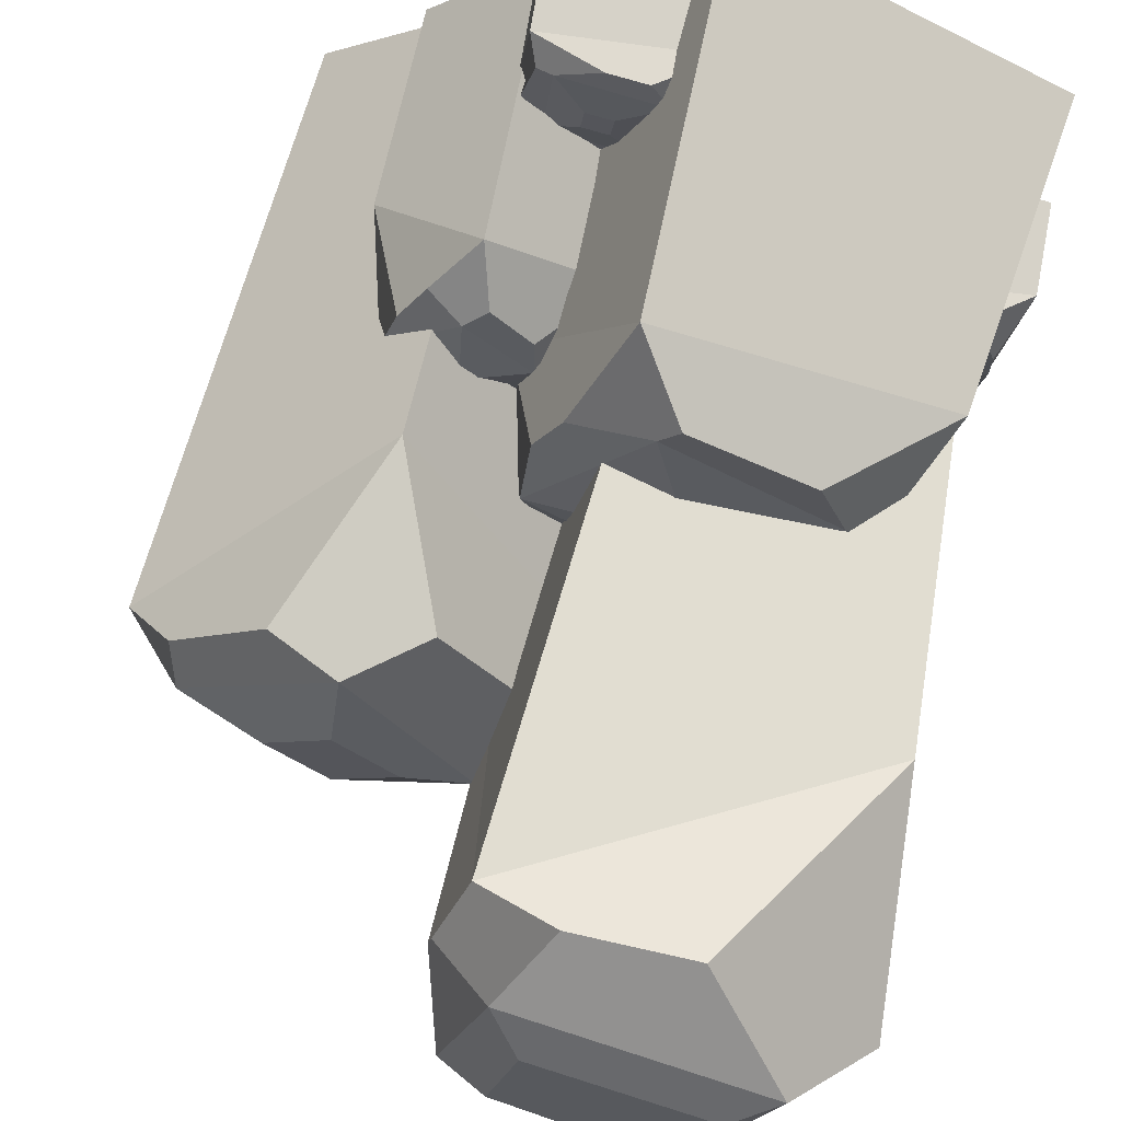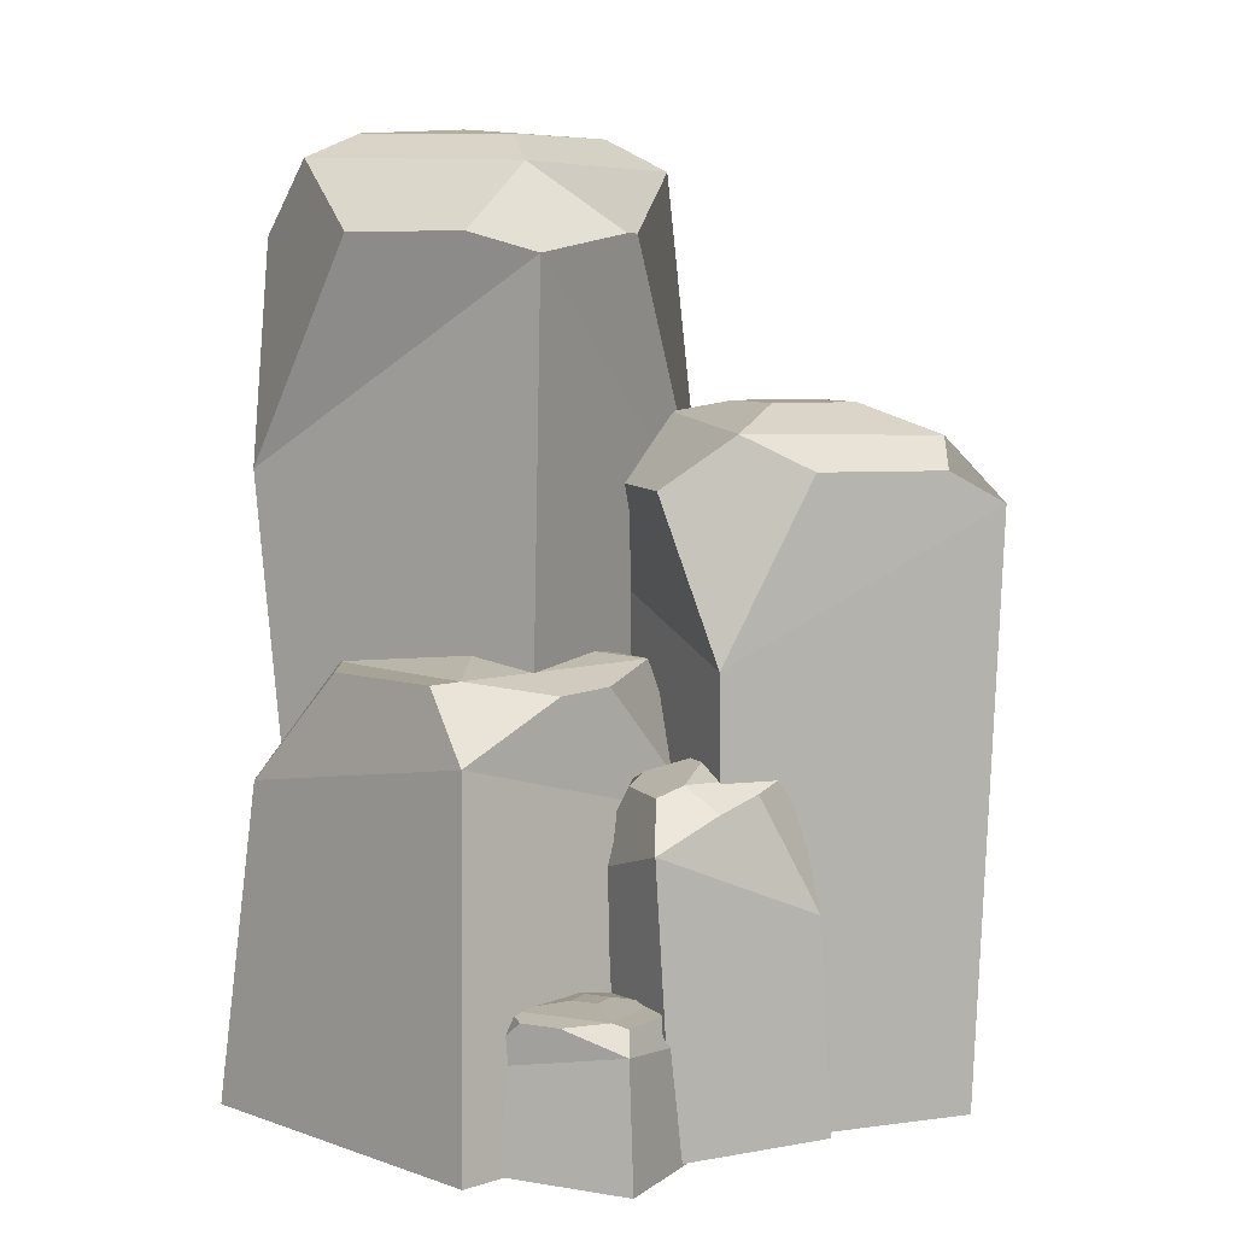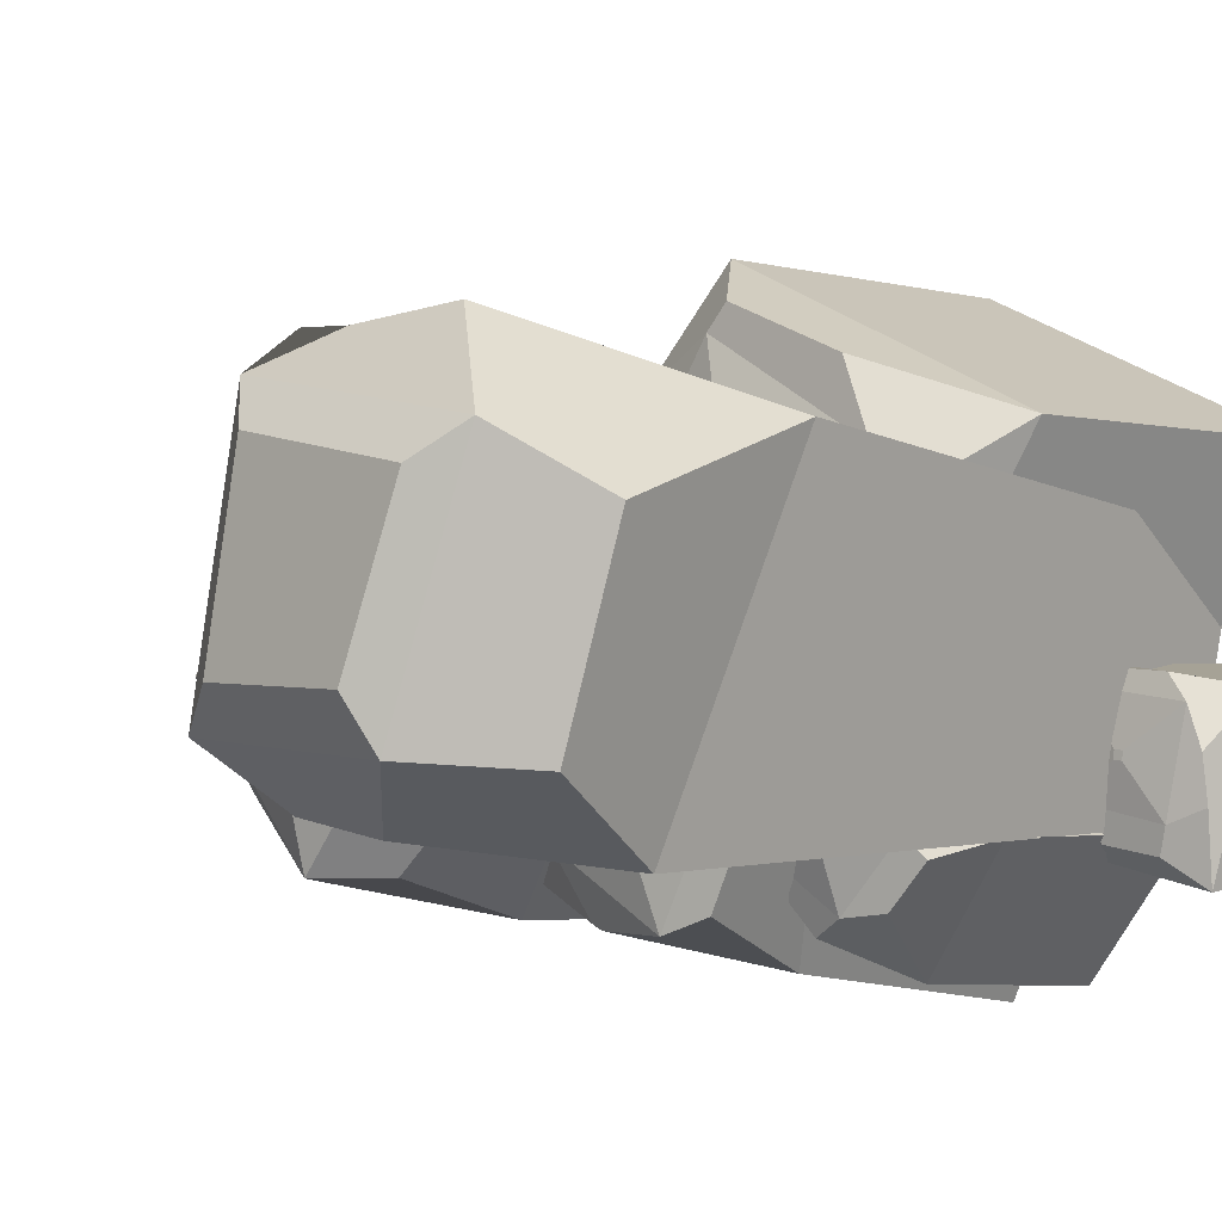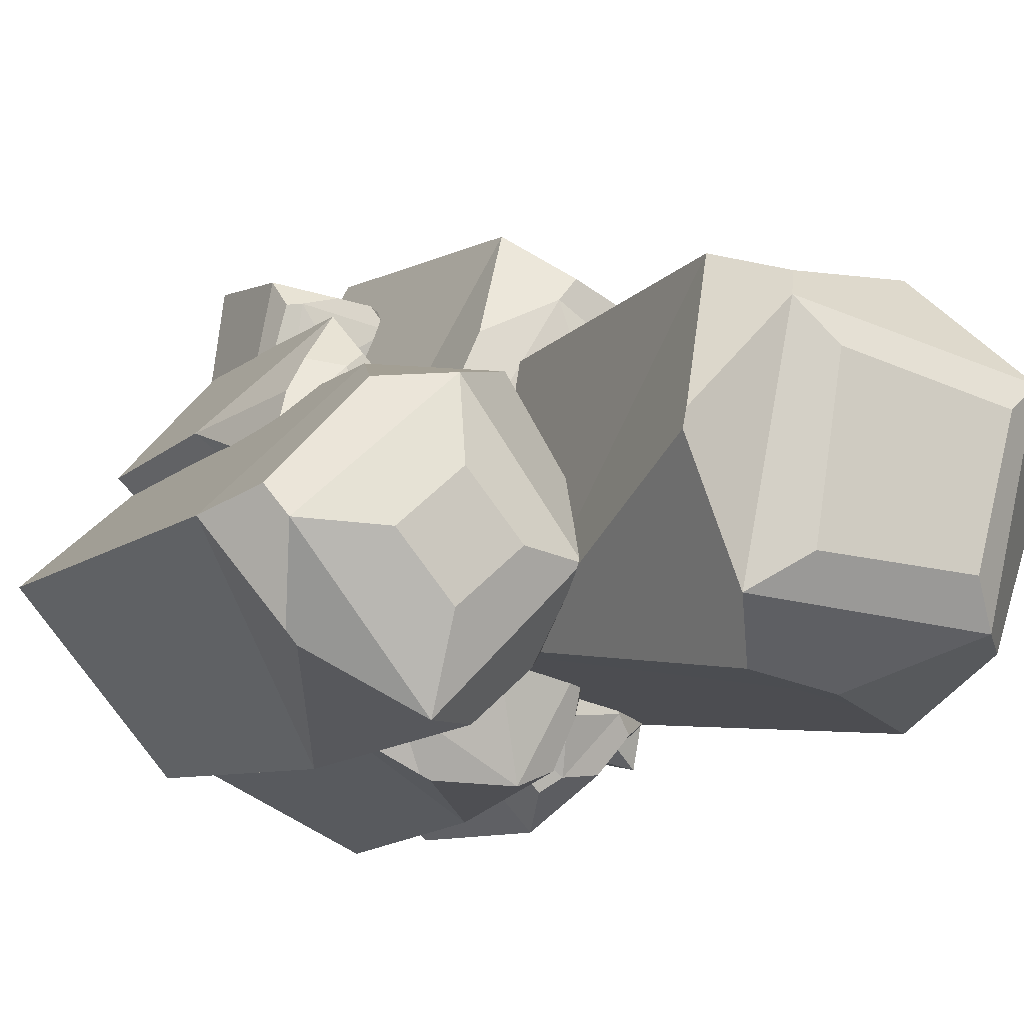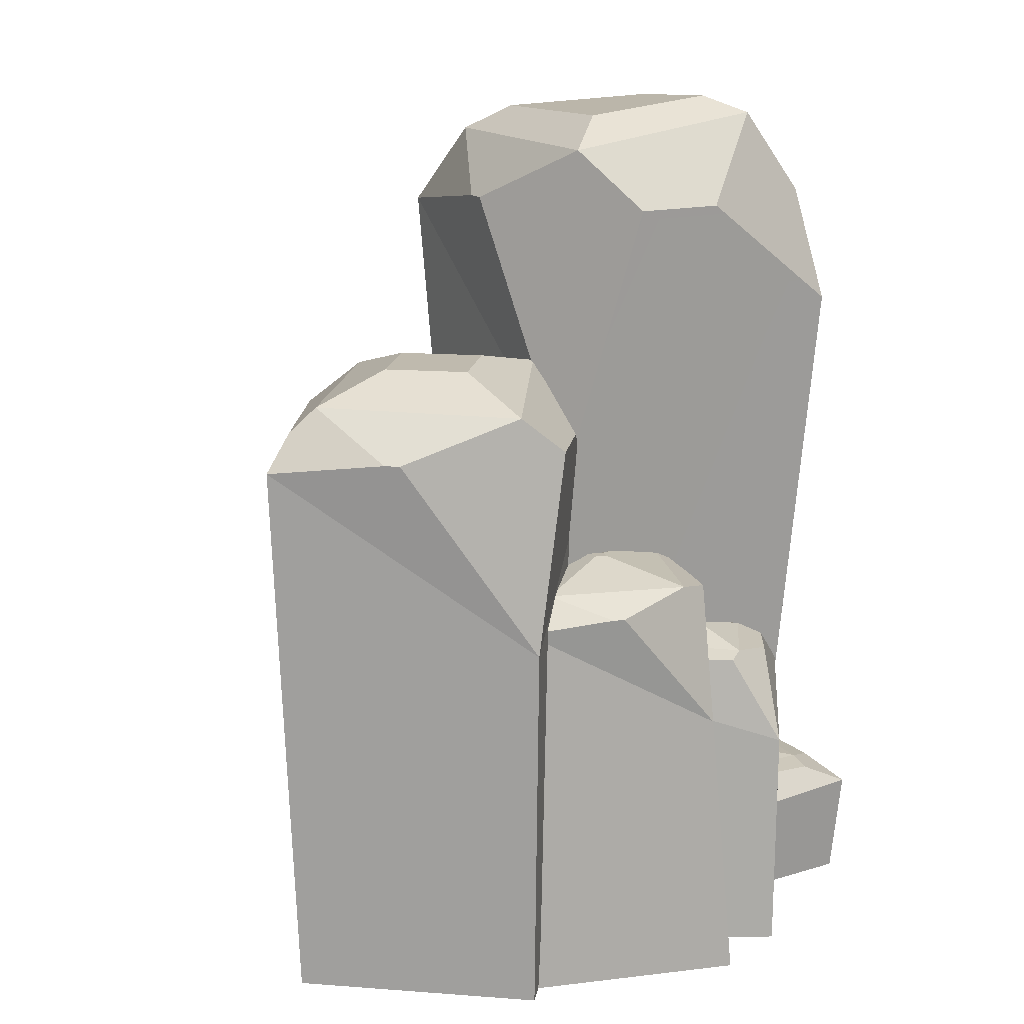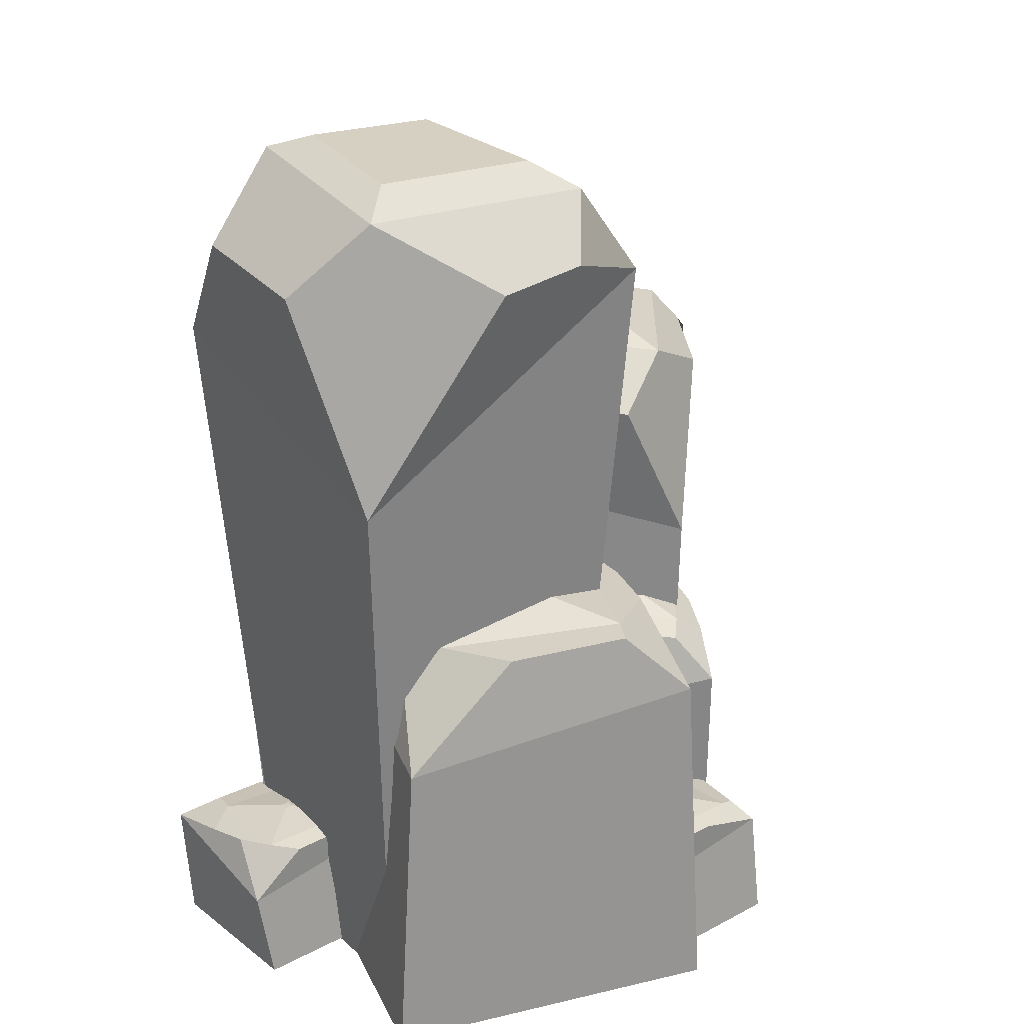
<metadata>
{"format":"obj","ext":"obj","renderer":"f3d","projection":"perspective","resolution":1024,"background":"white","views":[{"elev":69.2,"azim":-166.8,"up":"+Z"},{"elev":6.6,"azim":18.8,"up":"+Y"},{"elev":-5.8,"azim":-136.9,"up":"+Z"},{"elev":-8.1,"azim":152.5,"up":"+Z"},{"elev":15.6,"azim":139.7,"up":"+Y"},{"elev":25.8,"azim":-47.9,"up":"+Y"}]}
</metadata>
<code>
o big_ore_3_Cube.044
v 7.093 1.647 2.039
v 7.136 1.209 2.204
v 7.392 1.647 2.342
v 7.223 1.791 2.147
v 7.709 1.832 1.827
v 7.406 1.859 1.799
v 7.312 1.837 2.089
v 7.649 1.825 2.17
v 7.709 1.772 2.261
v 7.623 1.647 2.336
v 7.773 1.607 2.358
v 7.839 1.647 2.08
v 7.359 1.826 1.706
v 7.545 1.647 1.611
v 7.25 1.421 1.565
v 7.209 1.647 1.694
v 7.812 1.771 1.759
v 7.847 1.647 2.043
v 7.874 1.088 1.719
v 7.726 1.647 1.648
v 7.222 -0.003048 2.148
v 7.699 -0.003048 2.246
v 7.797 -0.003048 1.769
v 7.32 -0.003048 1.671
v 7.853 1.313 1.854
v 7.886 1.184 1.677
v 7.699 1.023 1.854
v 7.765 1.184 1.95
v 8.419 1.217 1.97
v 8.396 1.278 1.906
v 8.082 1.287 2.18
v 8.224 1.222 2.171
v 8.075 0.8703 2.269
v 7.939 1.184 2.211
v 8.515 1.156 1.915
v 8.361 1.184 1.724
v 8.34 1.184 1.699
v 8.127 1.274 1.573
v 8.077 0.001254 2.246
v 8.466 0.001254 1.912
v 8.113 1.337 1.761
v 7.981 1.337 1.875
v 8.095 1.337 2.008
v 8.227 1.337 1.894
v 8.132 0.7836 1.51
v 7.742 0.001254 1.858
v 8.131 0.001254 1.523
v 8.006 1.184 1.574
v 7.91 0.8217 1.491
v 7.747 0.8633 1.482
v 7.996 0.857 1.633
v 7.932 0.8217 1.502
v 7.896 0.6273 1.966
v 7.791 0.847 1.92
v 7.592 0.847 1.79
v 7.511 0.7372 1.79
v 7.796 0.8984 1.674
v 7.785 0.8984 1.696
v 7.808 0.8984 1.707
v 7.818 0.8984 1.685
v 8.097 0.804 1.589
v 7.709 0.5648 1.422
v 8.025 0.8298 1.827
v 7.855 0.8519 1.859
v 7.61 0.8411 1.615
v 7.658 0.842 1.513
v 8.059 0.8298 1.68
v 7.602 0.8758 1.744
v 8.125 0.000266 1.58
v 7.691 0.000266 1.368
v 7.479 0.000266 1.801
v 7.913 0.000266 2.014
v 7.865 0.833 2.252
v 7.879 0.8633 2.078
v 7.65 0.857 2.438
v 7.811 0.8276 2.364
v 7.166 0.6273 2.281
v 7.285 0.8487 2.135
v 7.434 0.847 1.843
v 7.436 0.7372 1.724
v 7.596 0.8984 2.144
v 7.564 0.8984 2.127
v 7.547 0.8984 2.16
v 7.58 0.8984 2.176
v 7.71 0.7268 2.587
v 7.968 0.5648 2.026
v 7.376 0.8534 2.373
v 7.324 0.8519 2.225
v 7.689 0.8411 1.873
v 7.847 0.8475 1.982
v 7.61 0.8539 2.485
v 7.501 0.8758 1.858
v 7.723 0.000266 2.628
v 8.048 0.000266 2
v 7.42 0.000266 1.676
v 7.096 0.000266 2.303
v 8.142 0.6517 2.248
v 8.17 0.6755 2.17
v 8.022 0.6706 2.304
v 8.093 0.6237 2.321
v 7.794 0.4777 2.186
v 7.873 0.6629 2.113
v 7.998 0.6629 2.008
v 8.013 0.5777 1.954
v 8.034 0.7027 2.164
v 8.022 0.7027 2.153
v 8.01 0.7027 2.165
v 8.023 0.7027 2.177
v 8.007 0.5632 2.425
v 8.243 0.4265 2.189
v 7.901 0.6538 2.255
v 7.9 0.6666 2.167
v 8.109 0.6583 2.053
v 8.167 0.6589 2.105
v 7.978 0.6495 2.336
v 8.026 0.6852 2.023
v 8.032 0.005934 2.399
v 8.256 0.005934 2.155
v 8.012 0.005934 1.931
v 7.788 0.005934 2.175
v 7.731 0.2716 2.393
v 7.753 0.2815 2.473
v 7.797 0.2795 2.278
v 7.73 0.2599 2.304
v 8.052 0.1988 2.244
v 8.029 0.2762 2.349
v 7.987 0.2762 2.507
v 8.005 0.2406 2.56
v 7.847 0.2929 2.415
v 7.9 0.2929 2.422
v 7.907 0.2929 2.37
v 7.855 0.2929 2.362
v 7.741 0.2346 2.17
v 7.681 0.1774 2.499
v 7.925 0.2724 2.249
v 7.976 0.2778 2.321
v 7.869 0.2743 2.534
v 7.792 0.2746 2.524
v 7.815 0.2706 2.226
v 7.955 0.2856 2.511
v 7.735 0.001404 2.205
v 7.69 0.001404 2.534
v 8.019 0.001404 2.579
v 8.064 0.001404 2.25
v 7.478 0.6517 1.757
v 7.558 0.6755 1.78
v 7.413 0.6706 1.641
v 7.401 0.6237 1.713
v 7.515 0.4777 1.406
v 7.593 0.6629 1.479
v 7.707 0.6629 1.596
v 7.762 0.5777 1.608
v 7.553 0.7027 1.644
v 7.564 0.7027 1.63
v 7.551 0.7027 1.619
v 7.54 0.7027 1.633
v 7.292 0.5632 1.634
v 7.543 0.4265 1.854
v 7.454 0.6538 1.517
v 7.541 0.6666 1.51
v 7.67 0.6583 1.711
v 7.622 0.6589 1.772
v 7.378 0.6495 1.6
v 7.694 0.6852 1.626
v 7.319 0.005934 1.657
v 7.578 0.005934 1.865
v 7.785 0.005934 1.605
v 7.526 0.005934 1.398
v 7.118 0.2716 1.775
v 7.139 0.2815 1.855
v 7.184 0.2795 1.659
v 7.117 0.2599 1.686
v 7.439 0.1988 1.626
v 7.416 0.2762 1.731
v 7.374 0.2762 1.889
v 7.392 0.2406 1.942
v 7.254 0.2929 1.781
v 7.271 0.2929 1.784
v 7.274 0.2929 1.767
v 7.257 0.2929 1.764
v 7.128 0.2346 1.552
v 7.068 0.1774 1.88
v 7.311 0.2724 1.631
v 7.363 0.2778 1.703
v 7.256 0.2743 1.916
v 7.179 0.2746 1.906
v 7.202 0.2706 1.608
v 7.342 0.2856 1.893
v 7.122 0.001404 1.587
v 7.077 0.001404 1.916
v 7.406 0.001404 1.961
v 7.451 0.001404 1.632
f 1 2 3 4
f 5 6 7 8
f 9 10 11 12
f 13 14 15 16
f 17 18 19 20
f 11 2 21 22
f 11 19 18 12
f 19 11 22 23
f 2 11 10 3
f 18 17 9 12
f 10 9 4 3
f 1 4 13 16
f 14 13 17 20
f 5 17 13 6
f 6 13 4 7
f 8 7 4 9
f 5 8 9 17
f 2 1 16 15
f 24 21 2 15
f 15 14 20 19
f 23 24 15 19
f 25 26 27 28
f 29 30 31 32
f 33 34 28 27
f 30 29 35 36
f 37 38 30 36
f 35 33 39 40
f 41 42 43 44
f 42 25 31 43
f 33 35 29 32
f 35 45 37 36
f 41 38 25 42
f 34 31 25 28
f 34 33 32 31
f 46 39 33 27
f 47 46 27 45
f 26 25 38 48
f 38 37 45 48
f 45 35 40 47
f 44 43 31 30
f 27 26 48 45
f 41 44 30 38
f 49 50 51 52
f 53 54 55 56
f 57 58 59 60
f 61 62 49 52
f 54 53 63 64
f 56 65 66 62
f 51 67 61 52
f 57 50 68 58
f 54 64 68 55
f 68 65 56 55
f 62 61 69 70
f 53 61 67 63
f 50 49 62 66
f 58 68 64 59
f 71 72 53 56
f 57 60 51 50
f 65 68 50 66
f 67 51 64 63
f 70 71 56 62
f 61 53 72 69
f 60 59 64 51
f 73 74 75 76
f 77 78 79 80
f 81 82 83 84
f 85 86 73 76
f 78 77 87 88
f 80 89 90 86
f 75 91 85 76
f 81 74 92 82
f 78 88 92 79
f 92 89 80 79
f 86 85 93 94
f 77 85 91 87
f 74 73 86 90
f 82 92 88 83
f 95 96 77 80
f 81 84 75 74
f 89 92 74 90
f 91 75 88 87
f 94 95 80 86
f 85 77 96 93
f 84 83 88 75
f 97 98 99 100
f 101 102 103 104
f 105 106 107 108
f 109 110 97 100
f 102 101 111 112
f 104 113 114 110
f 99 115 109 100
f 105 98 116 106
f 102 112 116 103
f 116 113 104 103
f 110 109 117 118
f 101 109 115 111
f 98 97 110 114
f 106 116 112 107
f 119 120 101 104
f 105 108 99 98
f 113 116 98 114
f 115 99 112 111
f 118 119 104 110
f 109 101 120 117
f 108 107 112 99
f 121 122 123 124
f 125 126 127 128
f 129 130 131 132
f 133 134 121 124
f 126 125 135 136
f 128 137 138 134
f 123 139 133 124
f 129 122 140 130
f 126 136 140 127
f 140 137 128 127
f 134 133 141 142
f 125 133 139 135
f 122 121 134 138
f 130 140 136 131
f 143 144 125 128
f 129 132 123 122
f 137 140 122 138
f 139 123 136 135
f 142 143 128 134
f 133 125 144 141
f 132 131 136 123
f 145 146 147 148
f 149 150 151 152
f 153 154 155 156
f 157 158 145 148
f 150 149 159 160
f 152 161 162 158
f 147 163 157 148
f 153 146 164 154
f 150 160 164 151
f 164 161 152 151
f 158 157 165 166
f 149 157 163 159
f 146 145 158 162
f 154 164 160 155
f 167 168 149 152
f 153 156 147 146
f 161 164 146 162
f 163 147 160 159
f 166 167 152 158
f 157 149 168 165
f 156 155 160 147
f 169 170 171 172
f 173 174 175 176
f 177 178 179 180
f 181 182 169 172
f 174 173 183 184
f 176 185 186 182
f 171 187 181 172
f 177 170 188 178
f 174 184 188 175
f 188 185 176 175
f 182 181 189 190
f 173 181 187 183
f 170 169 182 186
f 178 188 184 179
f 191 192 173 176
f 177 180 171 170
f 185 188 170 186
f 187 171 184 183
f 190 191 176 182
f 181 173 192 189
f 180 179 184 171

</code>
